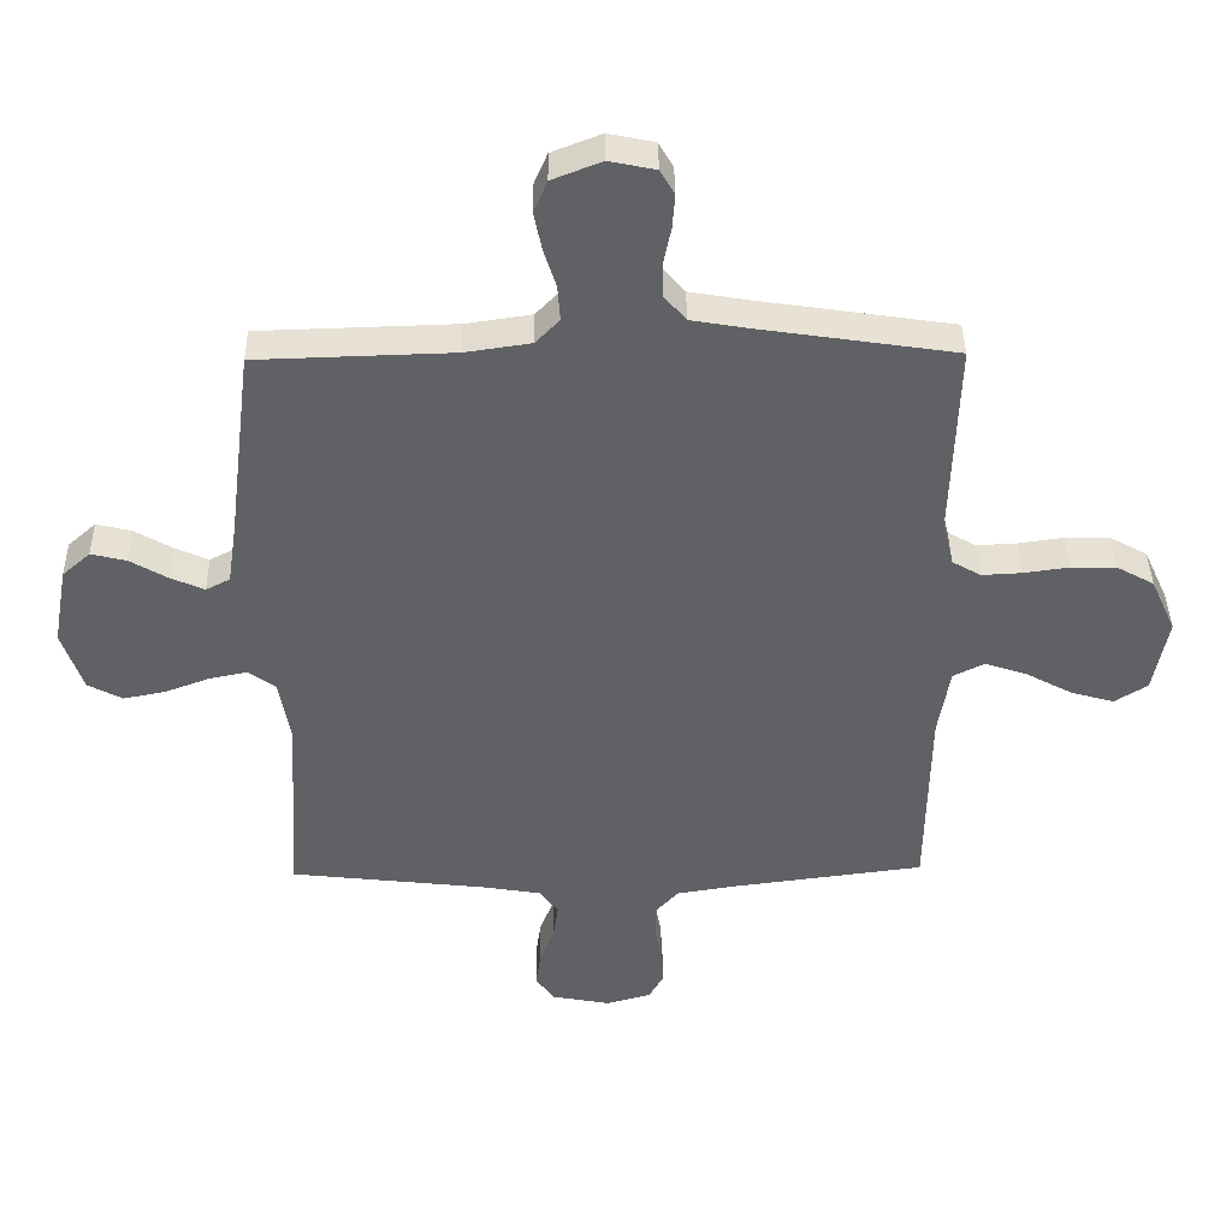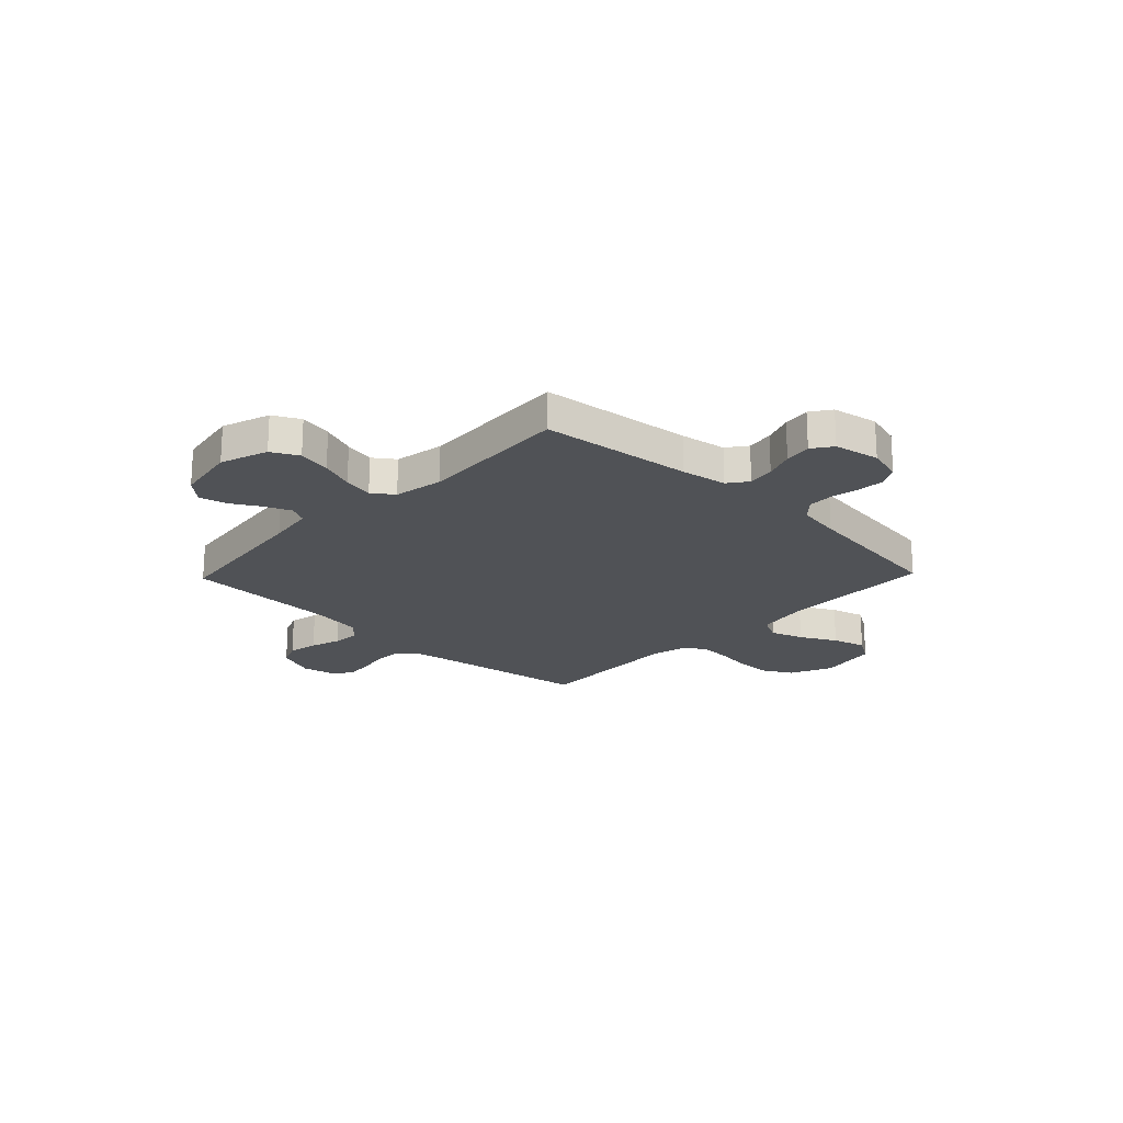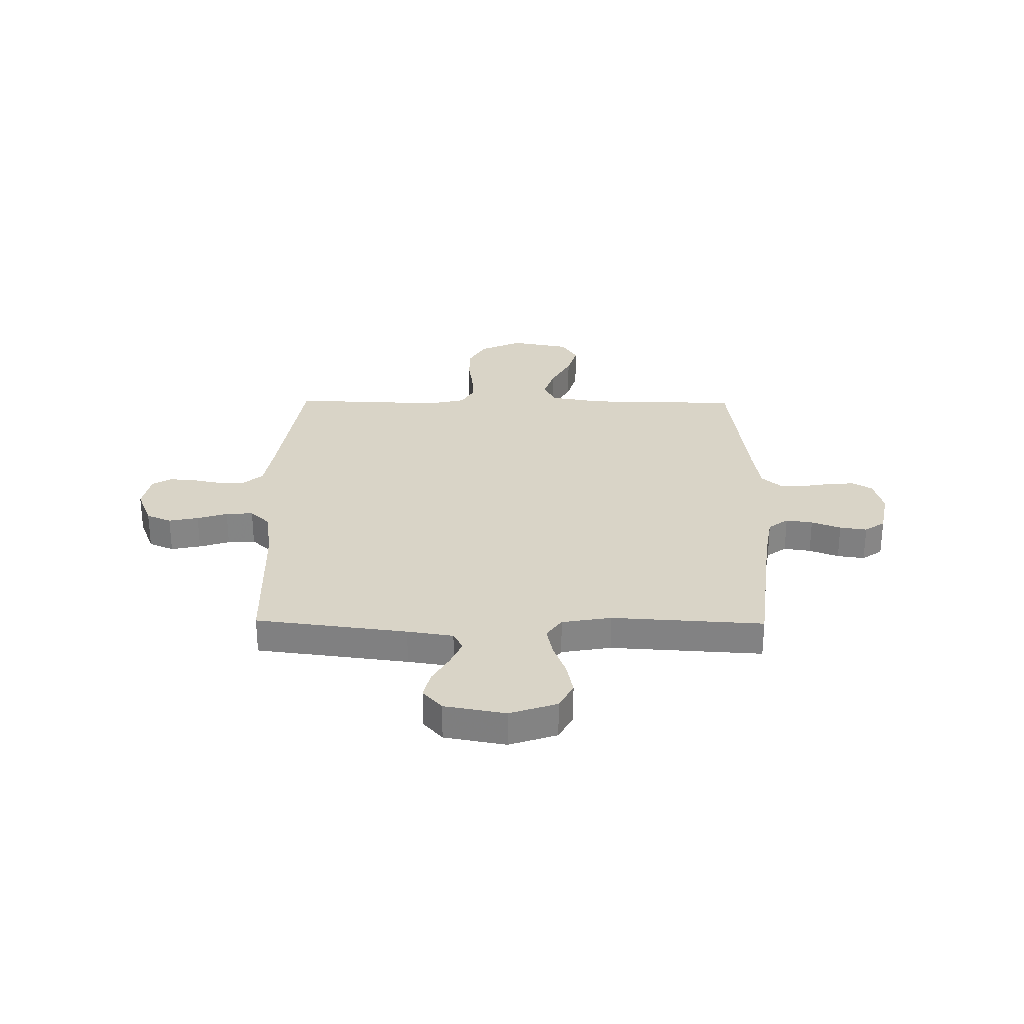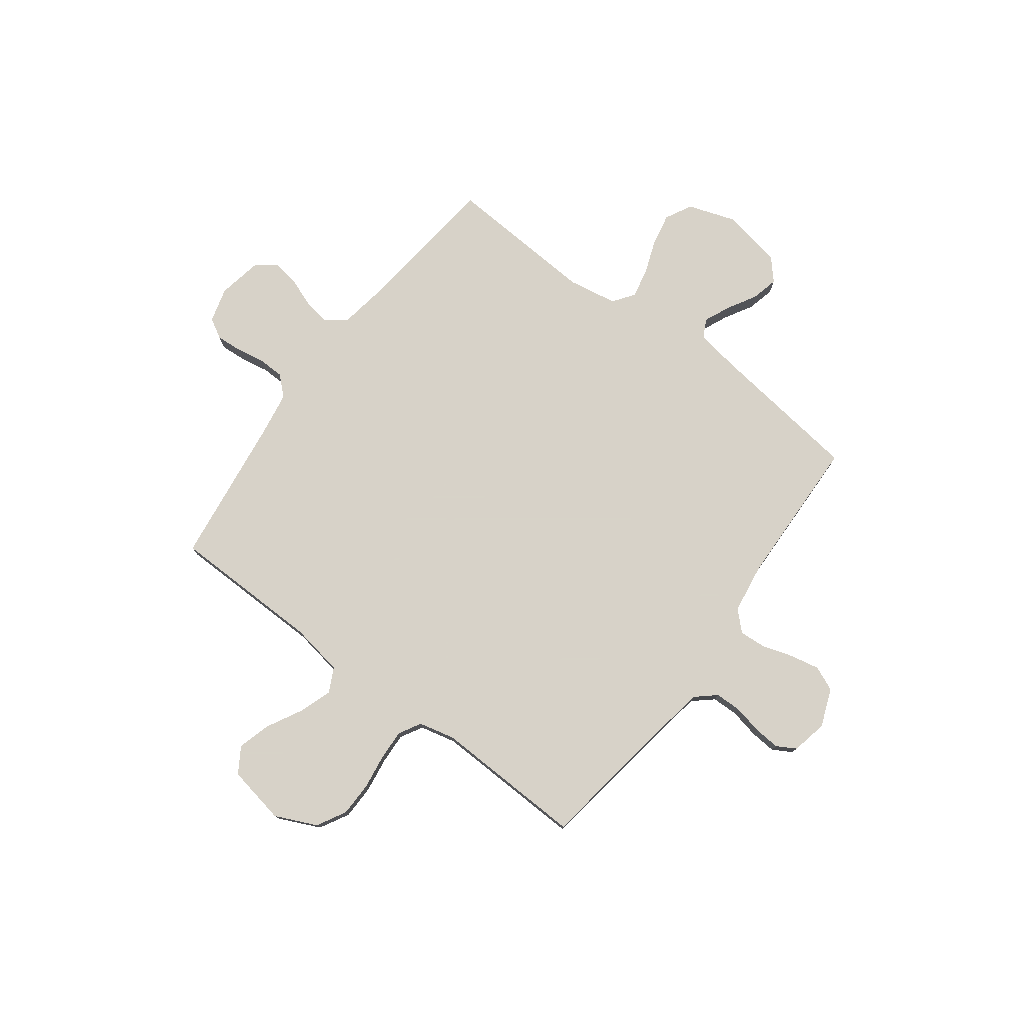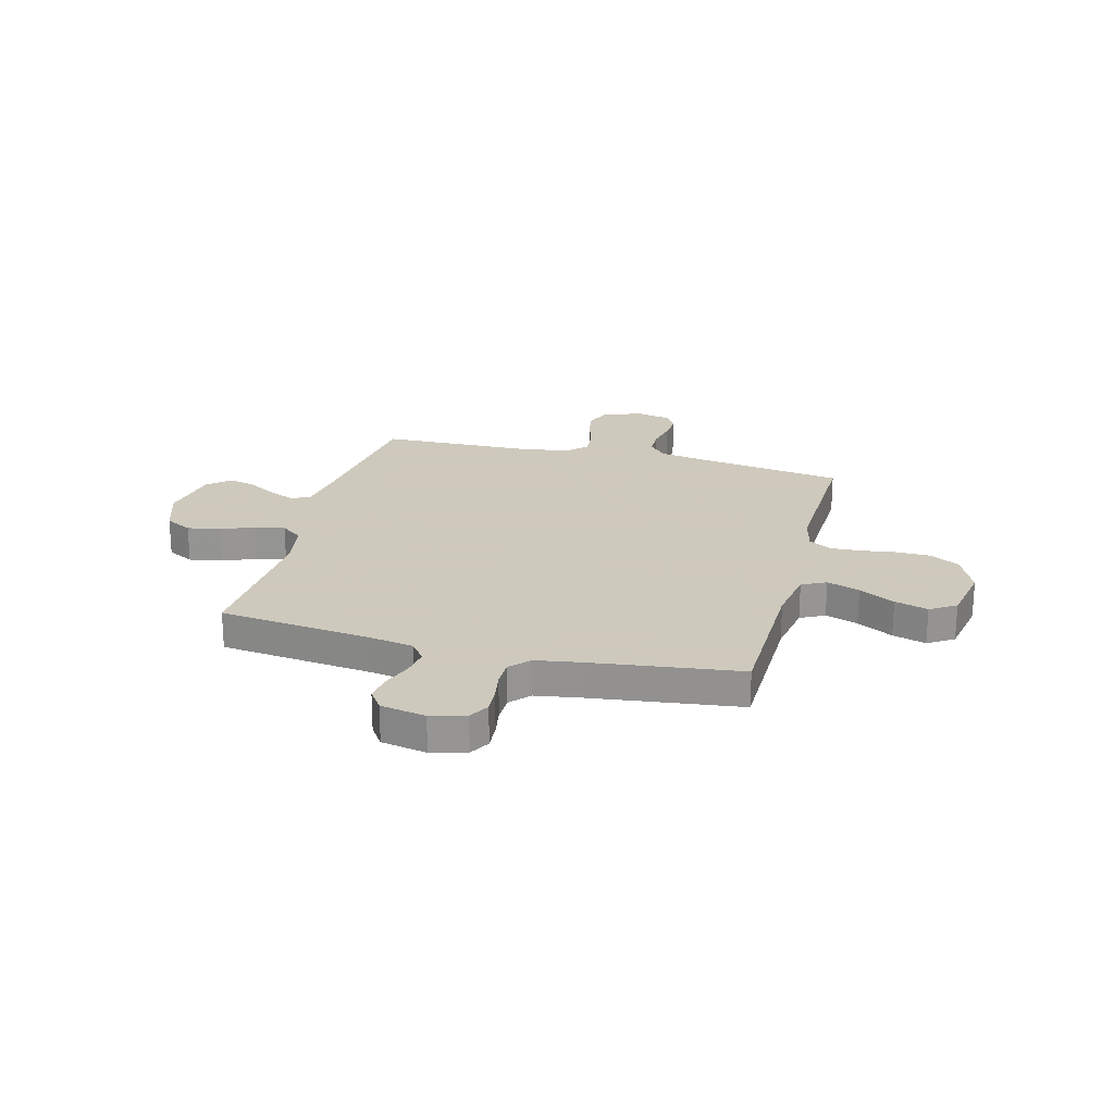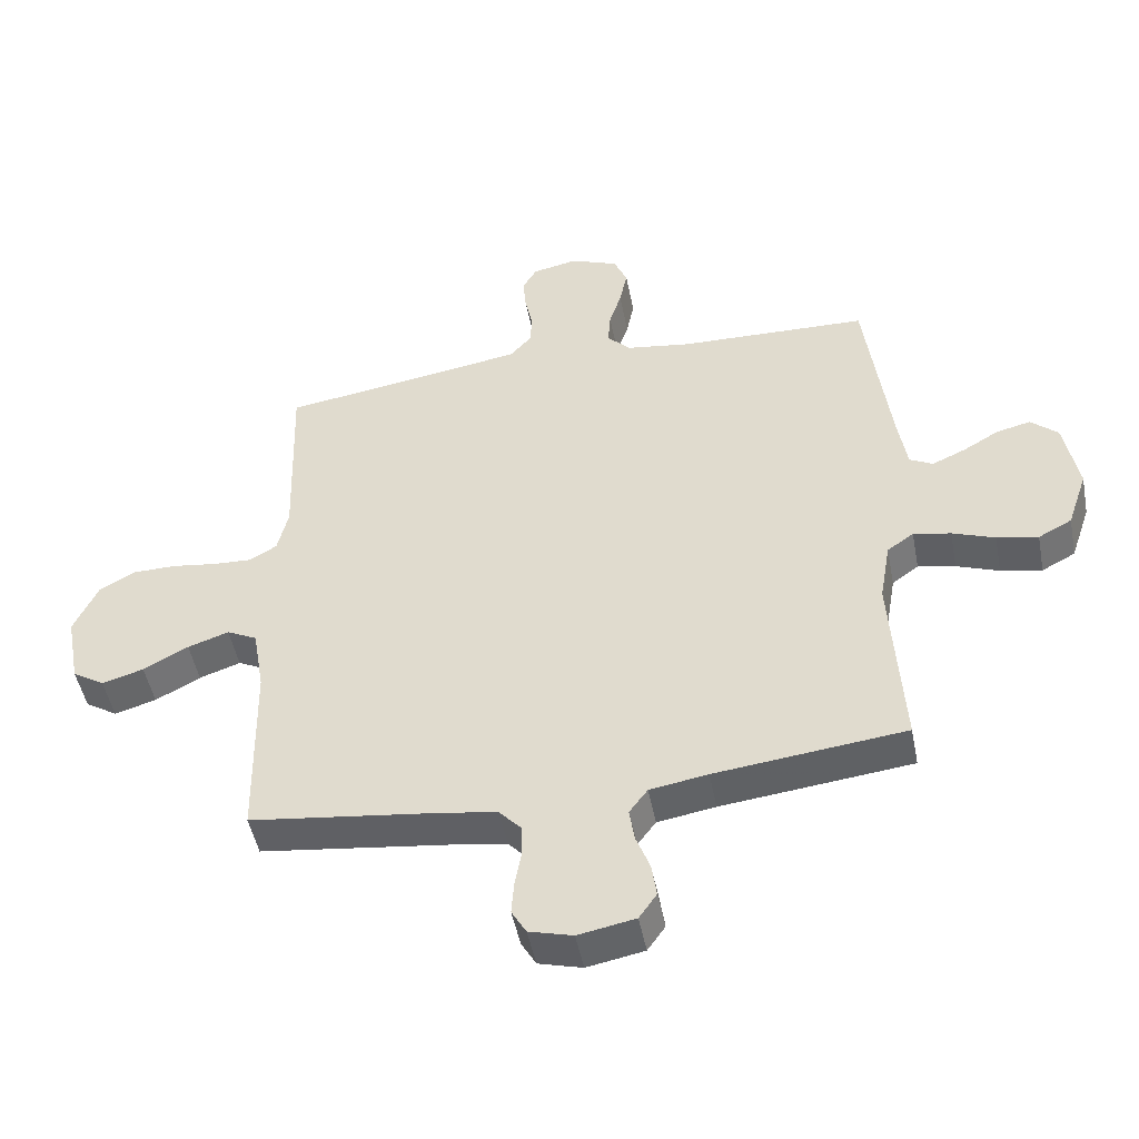
<metadata>
{"format":"obj","ext":"obj","renderer":"f3d","projection":"perspective","resolution":1024,"background":"white","views":[{"elev":40.0,"azim":179.1,"up":"+Z"},{"elev":-21.0,"azim":136.2,"up":"+Y"},{"elev":28.7,"azim":90.7,"up":"+Y"},{"elev":77.3,"azim":-53.2,"up":"+Y"},{"elev":22.6,"azim":-165.3,"up":"+Y"},{"elev":-48.5,"azim":11.0,"up":"+Z"}]}
</metadata>
<code>
v -0.5 0.07 -0.5
v -0.505 0.07 -0.2
v -0.523 0.07 -0.094
v -0.571 0.07 -0.07
v -0.636 0.07 -0.092
v -0.707 0.07 -0.13
v -0.773 0.07 -0.149
v -0.824 0.07 -0.117
v -0.846 0.07 0
v -0.808 0.07 0.083
v -0.75 0.07 0.115
v -0.682 0.07 0.116
v -0.612 0.07 0.106
v -0.551 0.07 0.103
v -0.507 0.07 0.128
v -0.49 0.07 0.2
v -0.5 0.07 0.5
v -0.2 0.07 0.545
v -0.112 0.07 0.56
v -0.078 0.07 0.599
v -0.077 0.07 0.651
v -0.089 0.07 0.709
v -0.093 0.07 0.761
v -0.071 0.07 0.799
v 0 0.07 0.814
v 0.076 0.07 0.784
v 0.097 0.07 0.735
v 0.085 0.07 0.676
v 0.066 0.07 0.616
v 0.062 0.07 0.562
v 0.099 0.07 0.524
v 0.2 0.07 0.509
v 0.5 0.07 0.5
v 0.538 0.07 0.2
v 0.552 0.07 0.109
v 0.589 0.07 0.09
v 0.641 0.07 0.113
v 0.698 0.07 0.146
v 0.752 0.07 0.159
v 0.795 0.07 0.121
v 0.817 0.07 0
v 0.785 0.07 -0.094
v 0.732 0.07 -0.122
v 0.667 0.07 -0.109
v 0.6 0.07 -0.084
v 0.541 0.07 -0.072
v 0.499 0.07 -0.102
v 0.482 0.07 -0.2
v 0.5 0.07 -0.5
v 0.2 0.07 -0.534
v 0.109 0.07 -0.549
v 0.08 0.07 -0.588
v 0.088 0.07 -0.641
v 0.11 0.07 -0.699
v 0.118 0.07 -0.753
v 0.09 0.07 -0.793
v 0 0.07 -0.81
v -0.069 0.07 -0.791
v -0.092 0.07 -0.751
v -0.088 0.07 -0.698
v -0.078 0.07 -0.642
v -0.079 0.07 -0.591
v -0.114 0.07 -0.553
v -0.2 0.07 -0.539
v -0.5 0 -0.5
v -0.505 0 -0.2
v -0.523 0 -0.094
v -0.571 0 -0.07
v -0.636 0 -0.092
v -0.707 0 -0.13
v -0.773 0 -0.149
v -0.824 0 -0.117
v -0.846 0 0
v -0.808 0 0.083
v -0.75 0 0.115
v -0.682 0 0.116
v -0.612 0 0.106
v -0.551 0 0.103
v -0.507 0 0.128
v -0.49 0 0.2
v -0.5 0 0.5
v -0.2 0 0.545
v -0.112 0 0.56
v -0.078 0 0.599
v -0.077 0 0.651
v -0.089 0 0.709
v -0.093 0 0.761
v -0.071 0 0.799
v 0 0 0.814
v 0.076 0 0.784
v 0.097 0 0.735
v 0.085 0 0.676
v 0.066 0 0.616
v 0.062 0 0.562
v 0.099 0 0.524
v 0.2 0 0.509
v 0.5 0 0.5
v 0.538 0 0.2
v 0.552 0 0.109
v 0.589 0 0.09
v 0.641 0 0.113
v 0.698 0 0.146
v 0.752 0 0.159
v 0.795 0 0.121
v 0.817 0 0
v 0.785 0 -0.094
v 0.732 0 -0.122
v 0.667 0 -0.109
v 0.6 0 -0.084
v 0.541 0 -0.072
v 0.499 0 -0.102
v 0.482 0 -0.2
v 0.5 0 -0.5
v 0.2 0 -0.534
v 0.109 0 -0.549
v 0.08 0 -0.588
v 0.088 0 -0.641
v 0.11 0 -0.699
v 0.118 0 -0.753
v 0.09 0 -0.793
v 0 0 -0.81
v -0.069 0 -0.791
v -0.092 0 -0.751
v -0.088 0 -0.698
v -0.078 0 -0.642
v -0.079 0 -0.591
v -0.114 0 -0.553
v -0.2 0 -0.539
f 59 60 61
f 58 59 61
f 57 58 61
f 56 57 61
f 55 56 61
f 54 55 61
f 53 54 61
f 52 53 61 62
f 51 52 62 63
f 48 49 50
f 51 63 64
f 50 51 64
f 48 50 64
f 47 48 64
f 43 44 45
f 42 43 45
f 41 42 45
f 40 41 45
f 39 40 45
f 38 39 45
f 37 38 45
f 36 37 45 46
f 64 1 2
f 47 64 2
f 46 47 2
f 36 46 2
f 35 36 2
f 27 28 29
f 26 27 29
f 25 26 29
f 24 25 29
f 23 24 29
f 22 23 29
f 21 22 29
f 20 21 29 30
f 19 20 30 31
f 16 17 18
f 18 19 31
f 16 18 31
f 15 16 31
f 11 12 13
f 10 11 13
f 9 10 13
f 8 9 13
f 7 8 13
f 6 7 13
f 5 6 13
f 4 5 13 14
f 3 4 14 15
f 15 31 32
f 3 15 32
f 2 3 32
f 35 2 32
f 34 35 32
f 32 33 34
f 125 124 123
f 125 123 122
f 125 122 121
f 125 121 120
f 125 120 119
f 125 119 118
f 125 118 117
f 126 125 117 116
f 127 126 116 115
f 114 113 112
f 128 127 115
f 128 115 114
f 128 114 112
f 128 112 111
f 109 108 107
f 109 107 106
f 109 106 105
f 109 105 104
f 109 104 103
f 109 103 102
f 109 102 101
f 110 109 101 100
f 66 65 128
f 66 128 111
f 66 111 110
f 66 110 100
f 66 100 99
f 93 92 91
f 93 91 90
f 93 90 89
f 93 89 88
f 93 88 87
f 93 87 86
f 93 86 85
f 94 93 85 84
f 95 94 84 83
f 82 81 80
f 95 83 82
f 95 82 80
f 95 80 79
f 77 76 75
f 77 75 74
f 77 74 73
f 77 73 72
f 77 72 71
f 77 71 70
f 77 70 69
f 78 77 69 68
f 79 78 68 67
f 96 95 79
f 96 79 67
f 96 67 66
f 96 66 99
f 96 99 98
f 98 97 96
f 1 65 66 2
f 2 66 67 3
f 3 67 68 4
f 4 68 69 5
f 5 69 70 6
f 6 70 71 7
f 7 71 72 8
f 8 72 73 9
f 9 73 74 10
f 10 74 75 11
f 11 75 76 12
f 12 76 77 13
f 13 77 78 14
f 14 78 79 15
f 15 79 80 16
f 16 80 81 17
f 17 81 82 18
f 18 82 83 19
f 19 83 84 20
f 20 84 85 21
f 21 85 86 22
f 22 86 87 23
f 23 87 88 24
f 24 88 89 25
f 25 89 90 26
f 26 90 91 27
f 27 91 92 28
f 28 92 93 29
f 29 93 94 30
f 30 94 95 31
f 31 95 96 32
f 32 96 97 33
f 33 97 98 34
f 34 98 99 35
f 35 99 100 36
f 36 100 101 37
f 37 101 102 38
f 38 102 103 39
f 39 103 104 40
f 40 104 105 41
f 41 105 106 42
f 42 106 107 43
f 43 107 108 44
f 44 108 109 45
f 45 109 110 46
f 46 110 111 47
f 47 111 112 48
f 48 112 113 49
f 49 113 114 50
f 50 114 115 51
f 51 115 116 52
f 52 116 117 53
f 53 117 118 54
f 54 118 119 55
f 55 119 120 56
f 56 120 121 57
f 57 121 122 58
f 58 122 123 59
f 59 123 124 60
f 60 124 125 61
f 61 125 126 62
f 62 126 127 63
f 63 127 128 64
f 64 128 65 1

</code>
